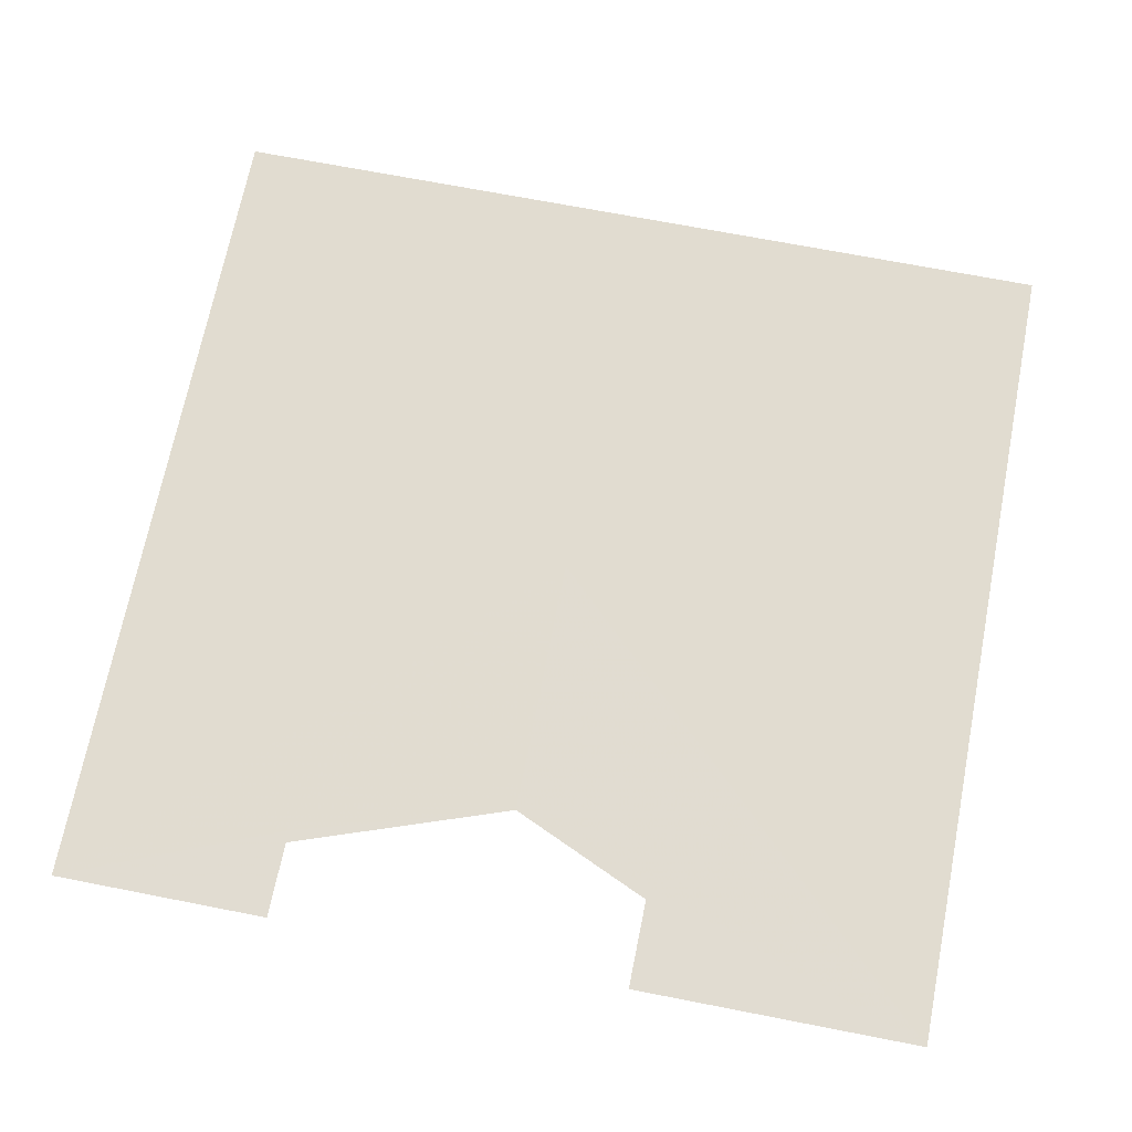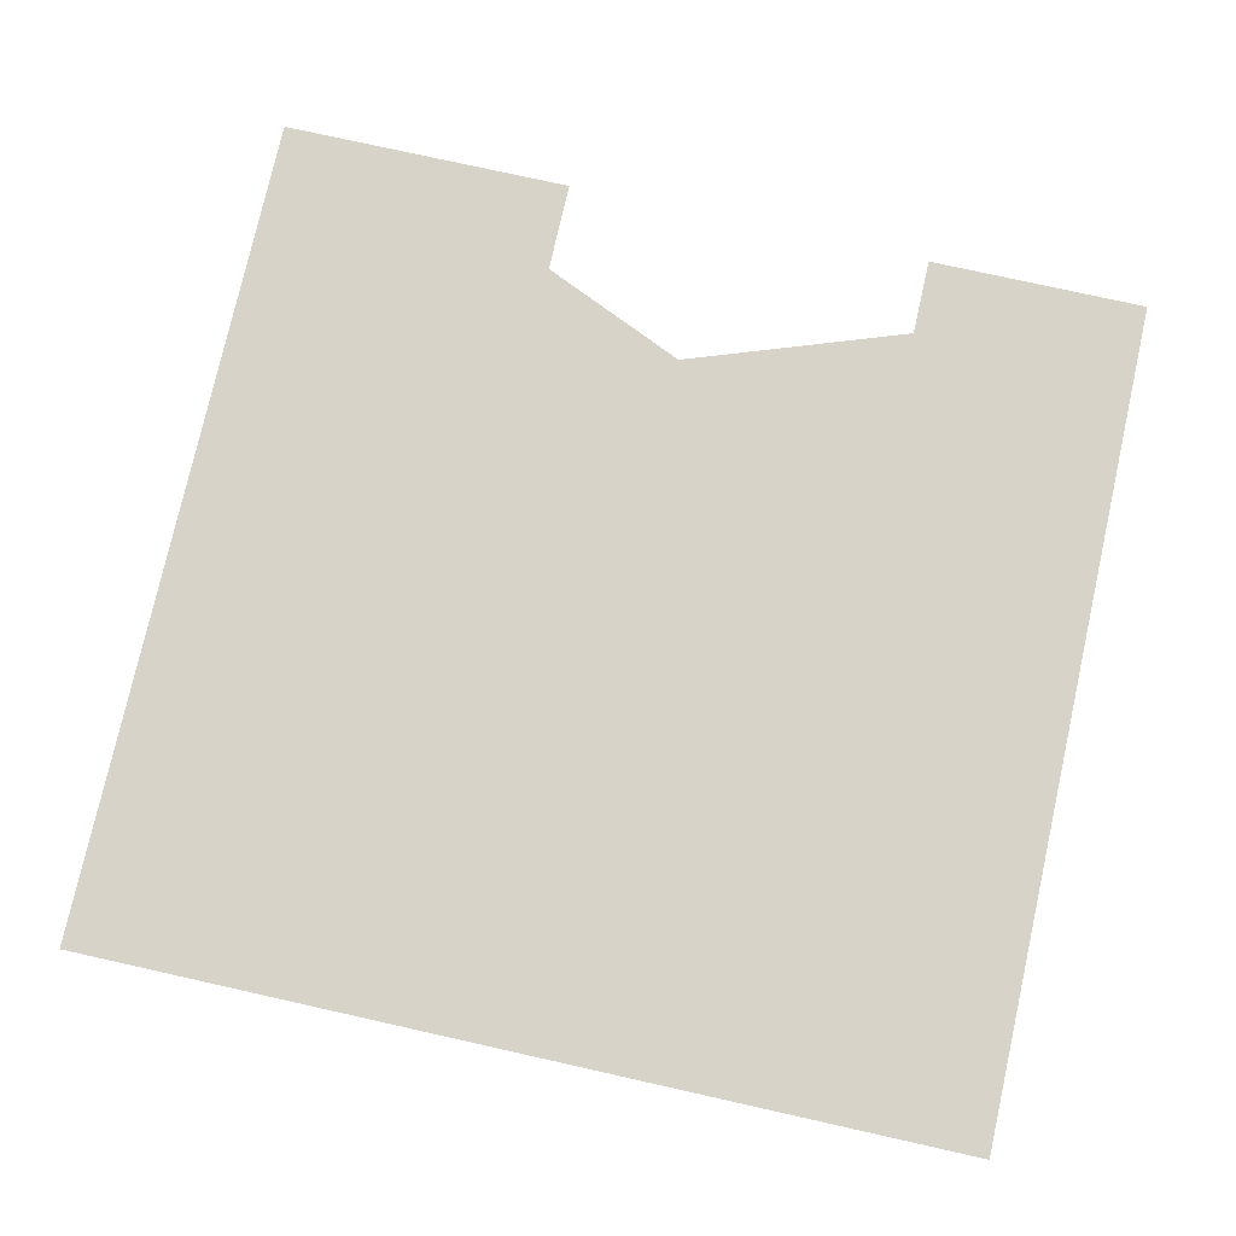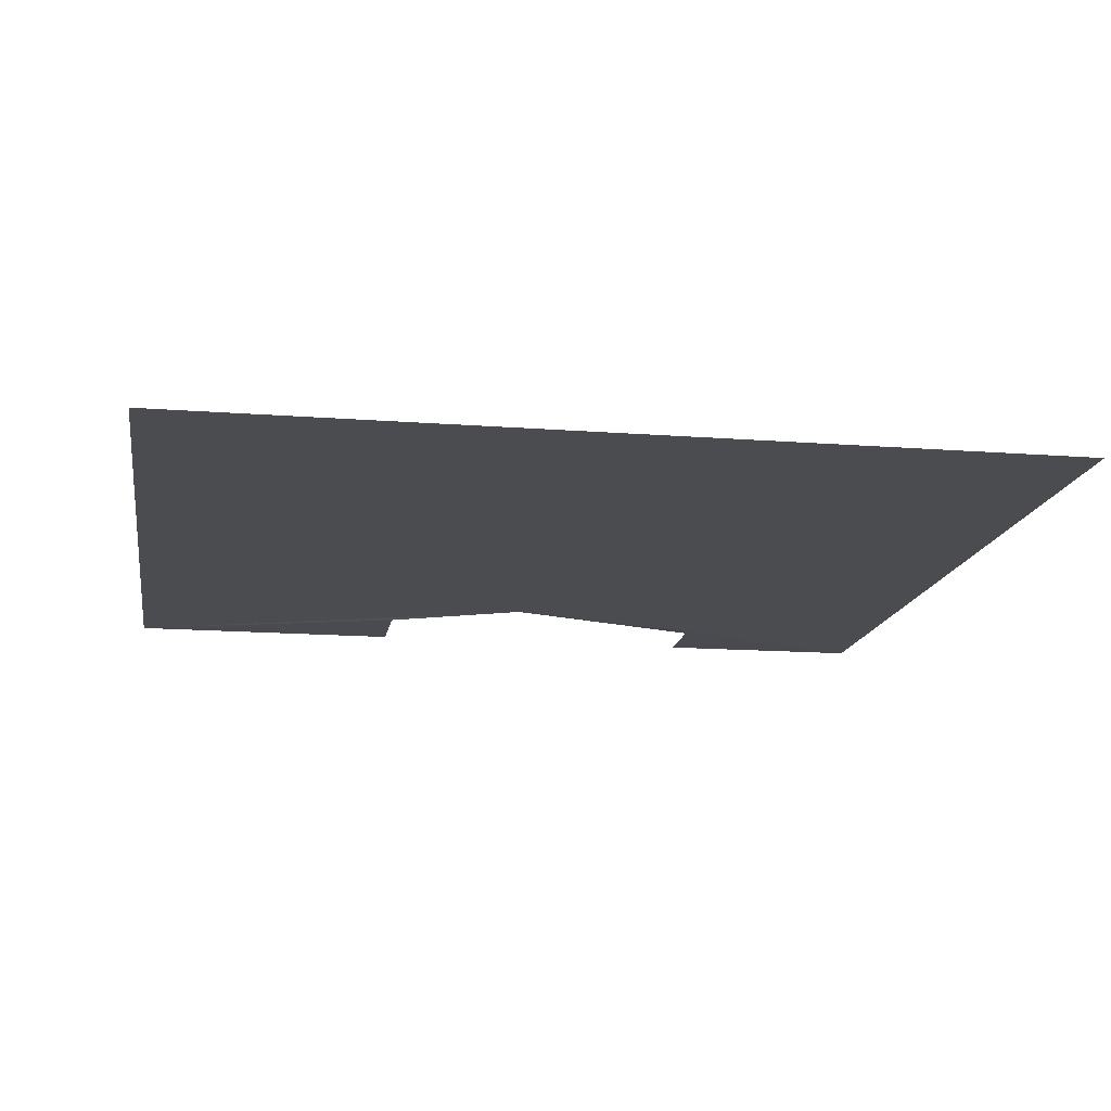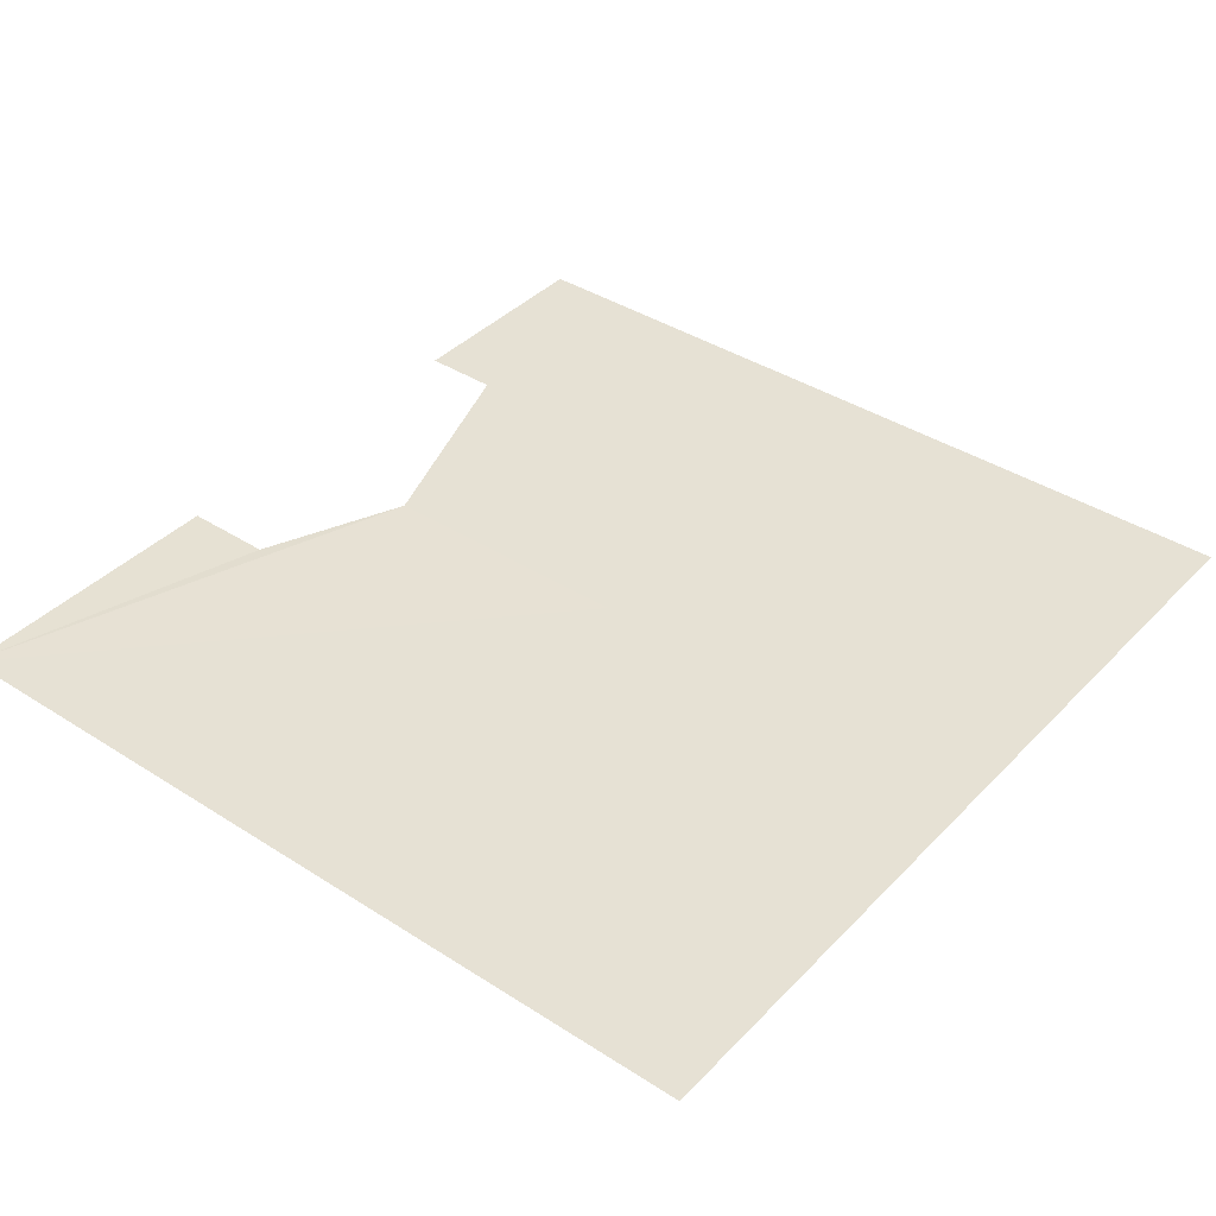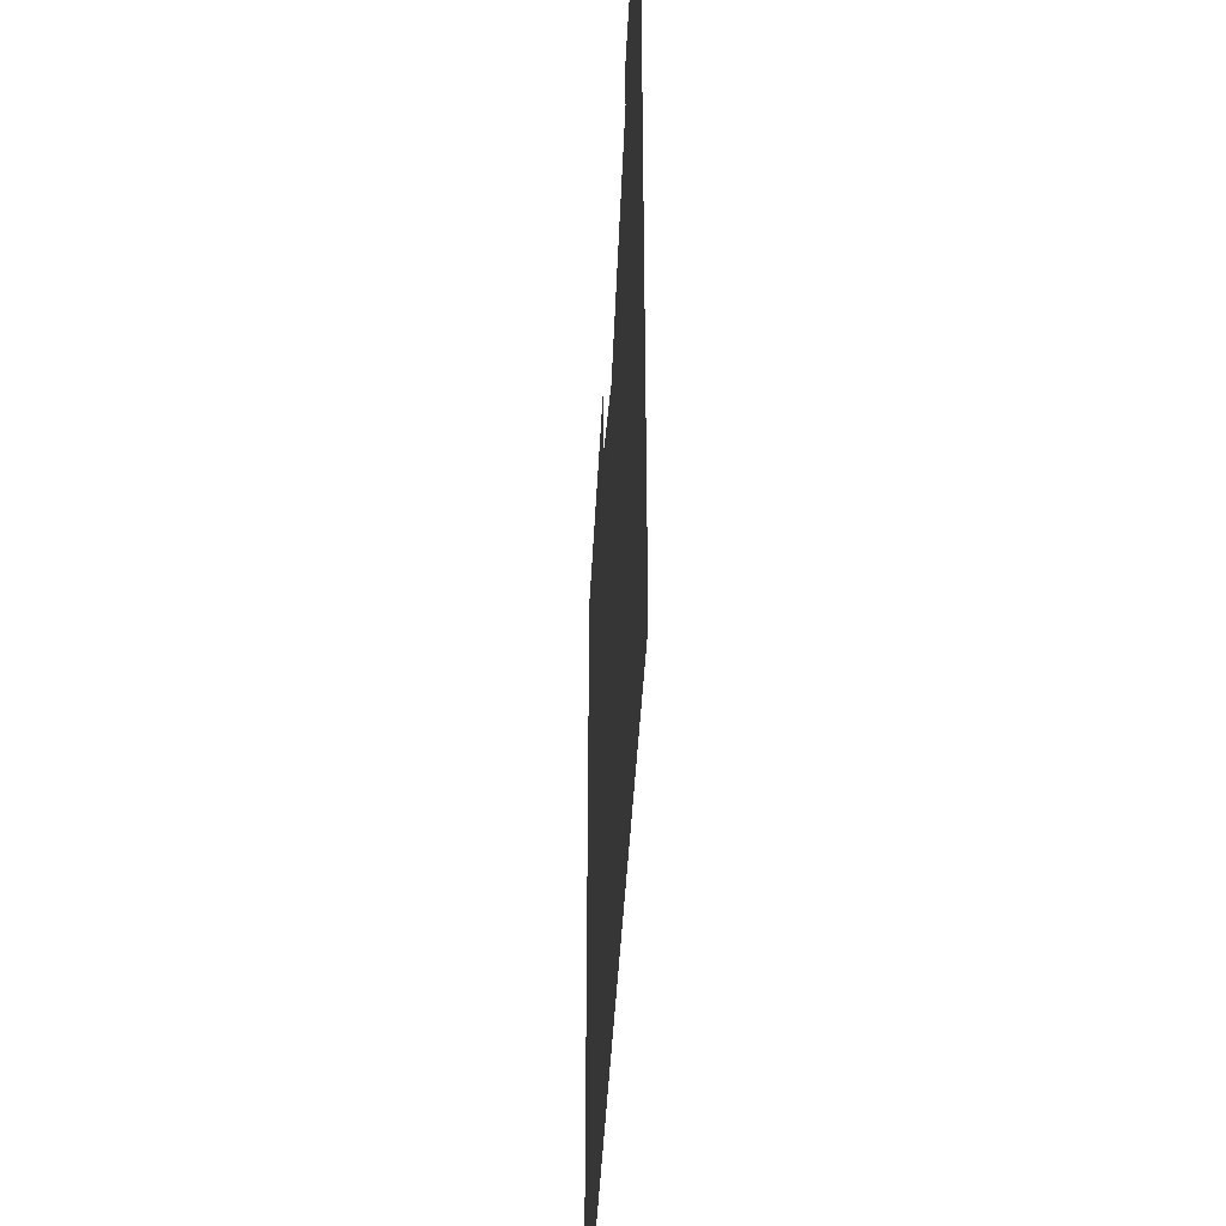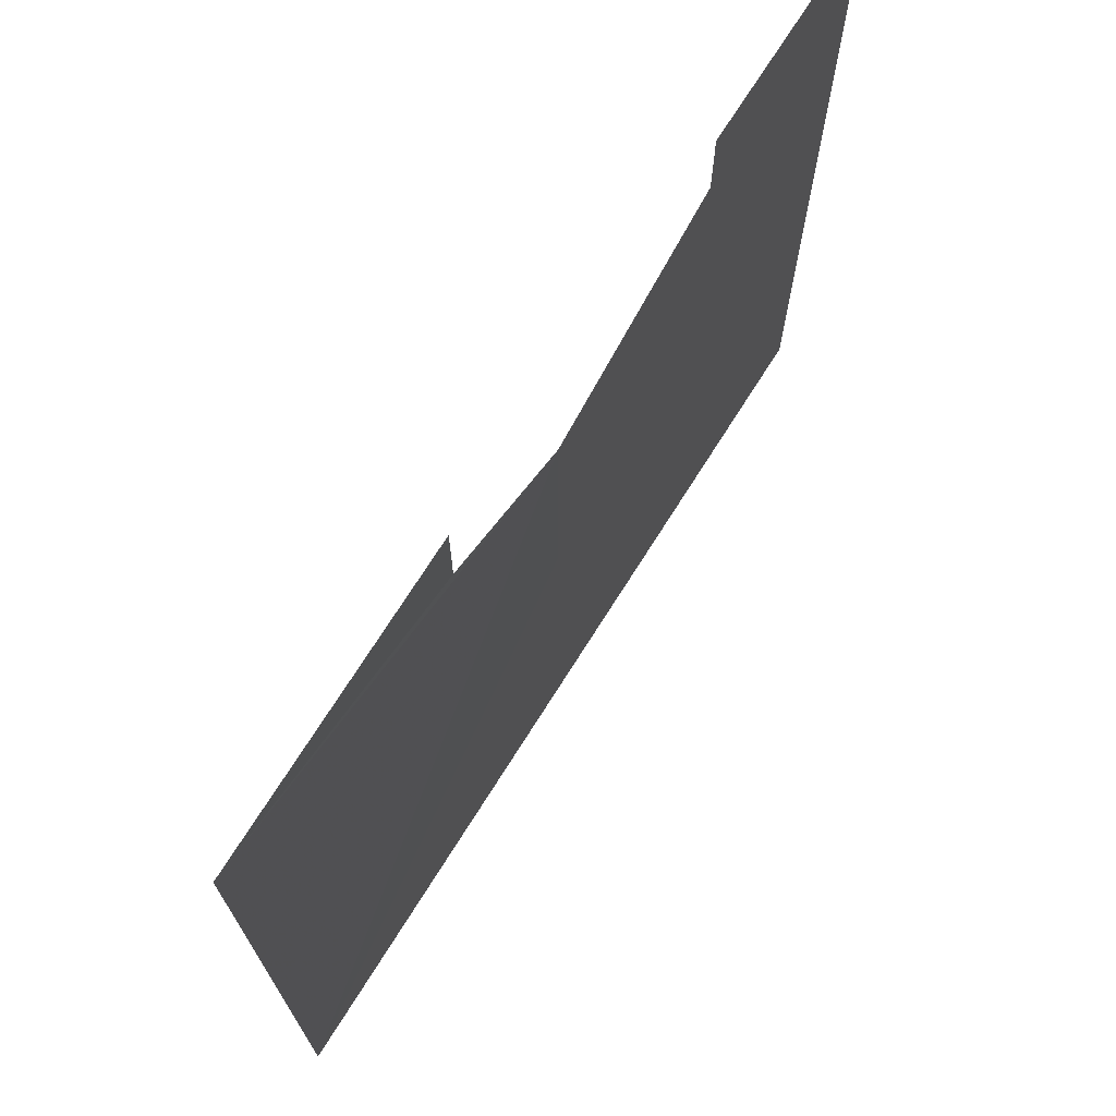
<metadata>
{"format":"obj","ext":"obj","renderer":"f3d","projection":"perspective","resolution":1024,"background":"white","views":[{"elev":69.4,"azim":11.1,"up":"+Y"},{"elev":77.0,"azim":-167.4,"up":"+Y"},{"elev":-14.9,"azim":170.6,"up":"+Y"},{"elev":39.4,"azim":128.6,"up":"+Y"},{"elev":-43.1,"azim":-92.9,"up":"+Z"},{"elev":71.6,"azim":122.2,"up":"+Z"}]}
</metadata>
<code>
o 4915
v 2233 1888 14.72
v 2233 1888 14.61
v 2233 1888 14.61
v 2233 1888 14.7
v 2233 1888 14.72
v 2233 1888 14.71
v 2233 1888 14.72
v 2233 1888 14.71
v 2233 1888 14.72
v 2233 1888 14.7
v 2233 1888 14.71
v 2233 1888 14.71
v 2233 1888 14.71
v 2233 1888 14.72
v 2233 1888 14.72
v 2233 1888 14.7
v 2233 1888 14.71
v 2233 1888 14.72
v 2233 1888 14.7
v 2233 1888 14.61
v 2233 1888 14.72
v 2233 1888 14.61
v 2233 1888 14.72
v 2233 1888 14.7
v 2233 1888 14.61
v 2233 1888 14.72
v 2233 1888 14.61
f 1 2 3
f 4 5 2
f 1 6 7
f 8 9 7
f 10 9 11
f 10 5 12
f 13 5 14
f 15 16 12
f 15 17 14
f 18 19 6
f 20 21 19
f 22 23 19
f 24 23 25
f 26 25 27

</code>
